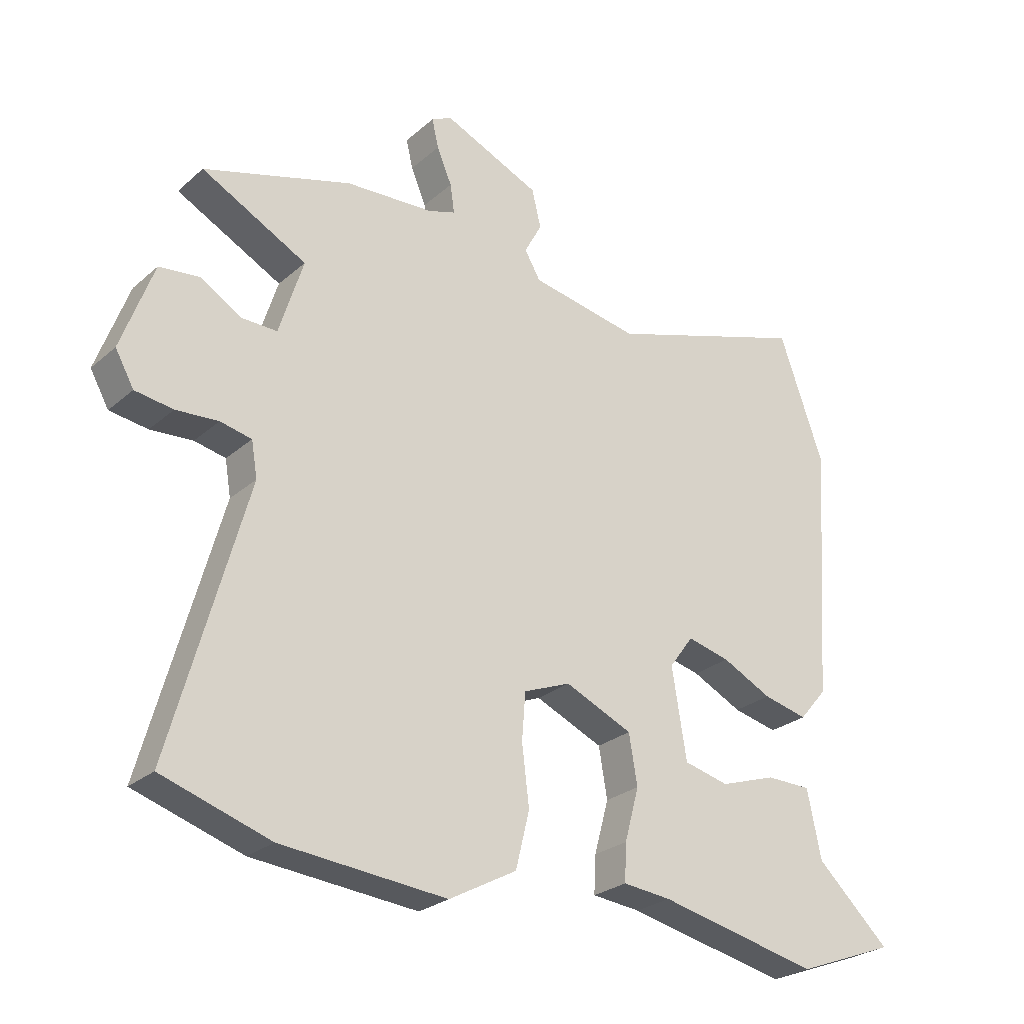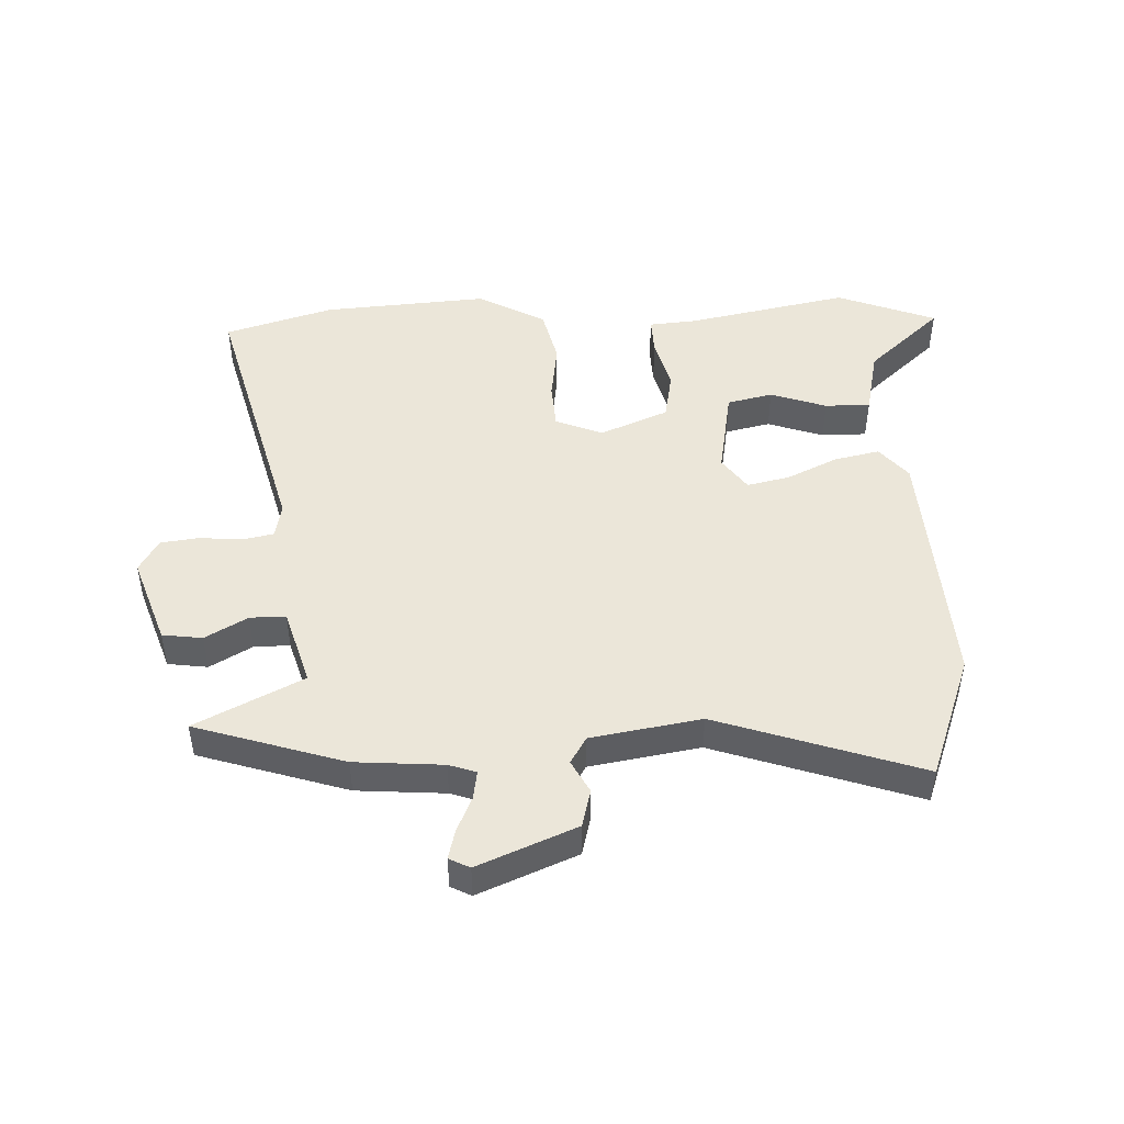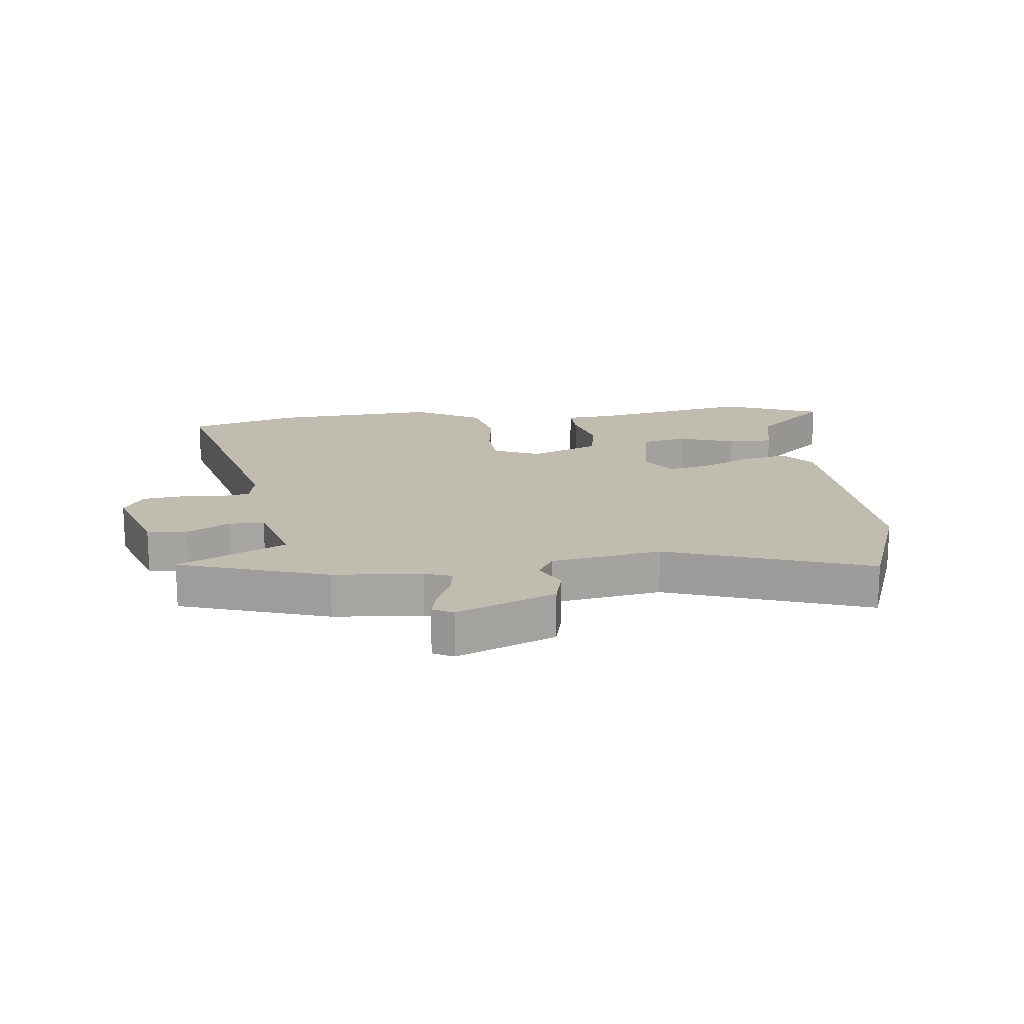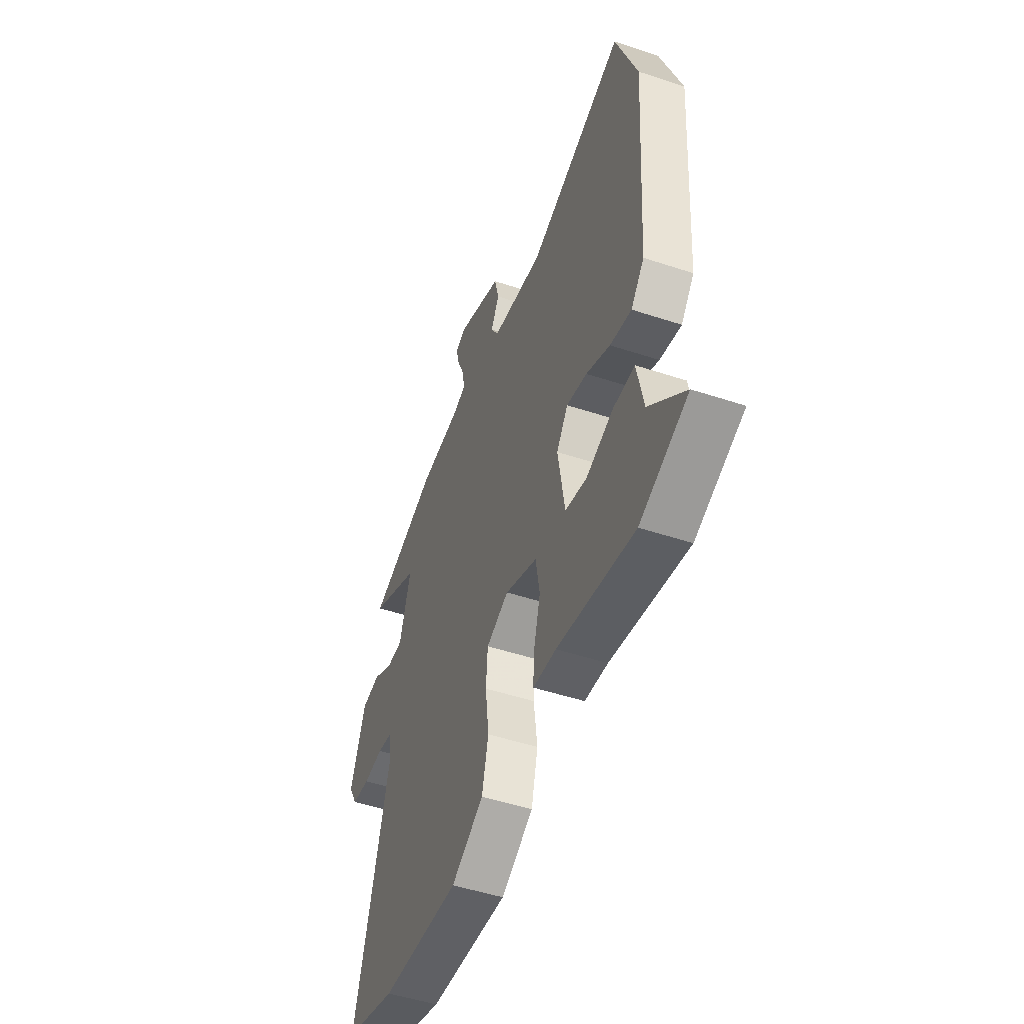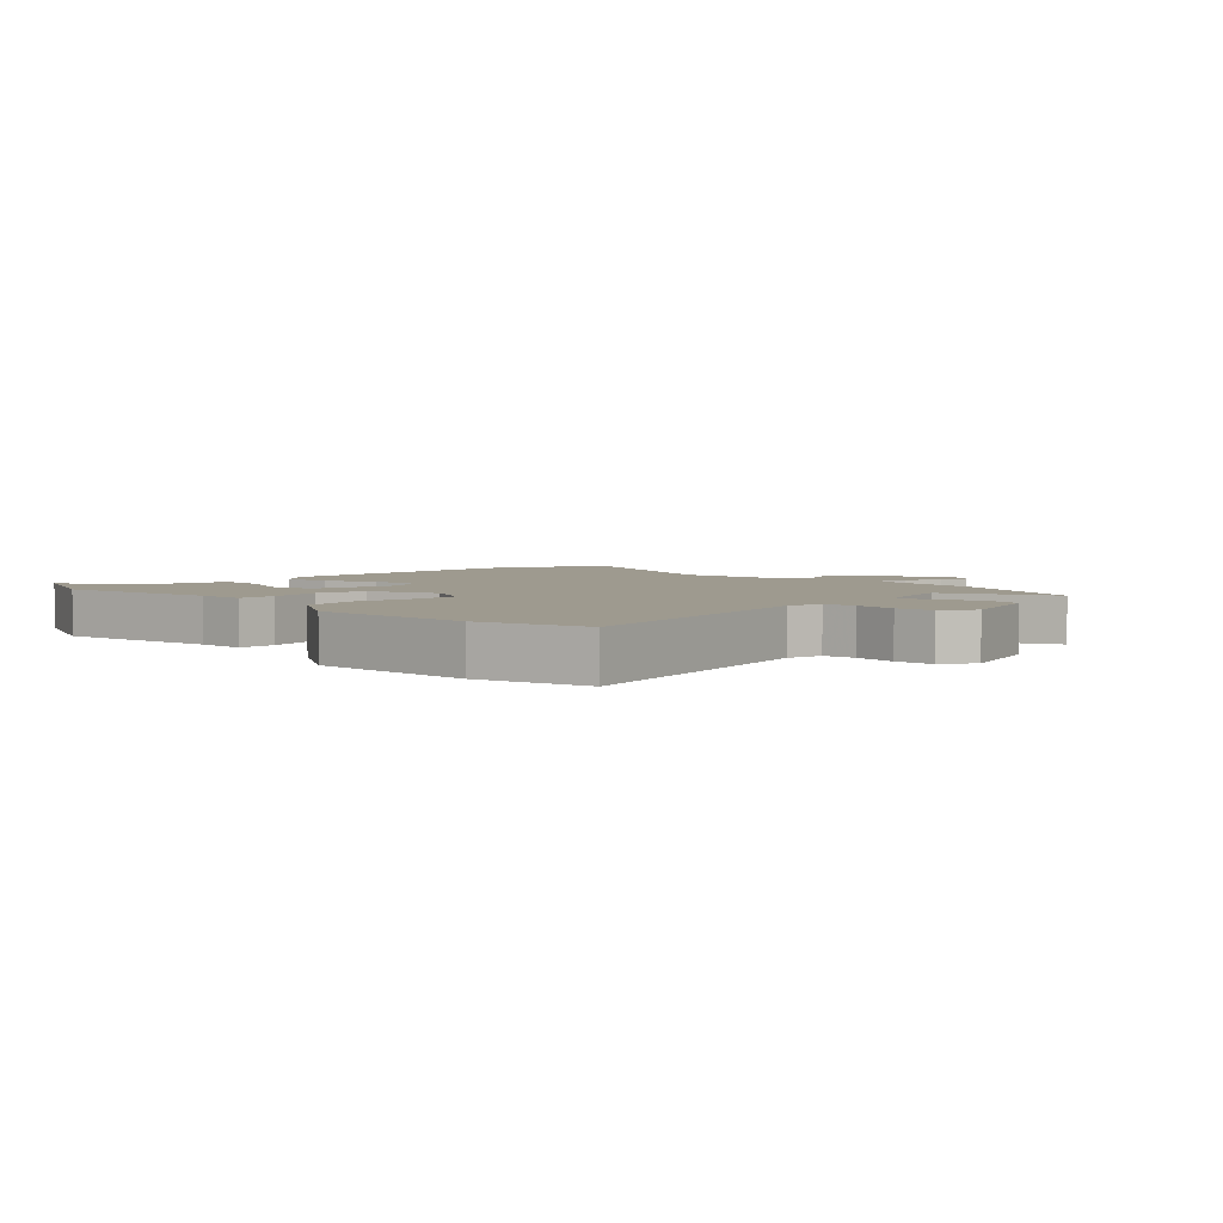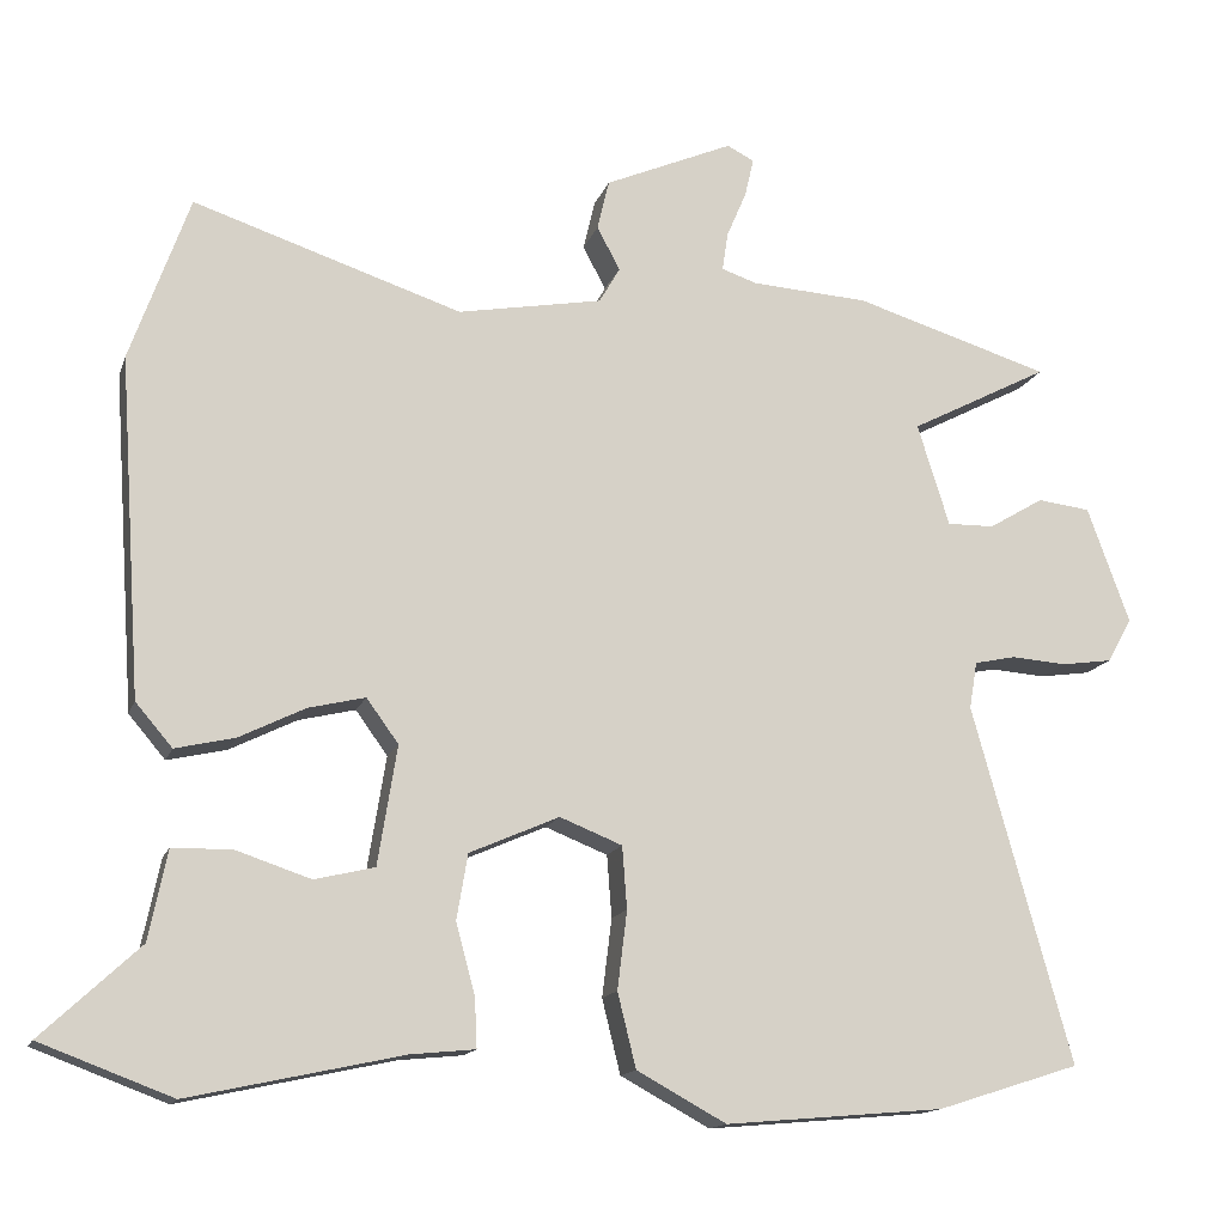
<metadata>
{"format":"obj","ext":"obj","renderer":"f3d","projection":"perspective","resolution":1024,"background":"white","views":[{"elev":-26.3,"azim":-36.9,"up":"+Z"},{"elev":46.8,"azim":-1.5,"up":"+Y"},{"elev":16.6,"azim":-5.5,"up":"+Y"},{"elev":-49.5,"azim":69.9,"up":"+Z"},{"elev":3.8,"azim":-132.2,"up":"+Y"},{"elev":-14.6,"azim":164.6,"up":"+Z"}]}
</metadata>
<code>
v 0.617 0.07 -0.456
v 0.452 0.07 -0.518
v 0.185 0.07 -0.46
v 0.105 0.07 -0.452
v 0.108 0.07 -0.39
v 0.132 0.07 -0.302
v 0.118 0.07 -0.22
v 0.006 0.07 -0.171
v -0.072 0.07 -0.202
v -0.078 0.07 -0.28
v -0.066 0.07 -0.378
v -0.089 0.07 -0.471
v -0.201 0.07 -0.532
v -0.475 0.07 -0.508
v -0.654 0.07 -0.451
v -0.53 0.07 -0.004
v -0.54 0.07 0.055
v -0.592 0.07 0.066
v -0.662 0.07 0.061
v -0.725 0.07 0.07
v -0.756 0.07 0.125
v -0.703 0.07 0.271
v -0.637 0.07 0.279
v -0.568 0.07 0.238
v -0.509 0.07 0.237
v -0.469 0.07 0.365
v -0.644 0.07 0.456
v -0.398 0.07 0.531
v -0.252 0.07 0.54
v -0.207 0.07 0.555
v -0.214 0.07 0.603
v -0.239 0.07 0.662
v -0.25 0.07 0.71
v -0.216 0.07 0.727
v -0.055 0.07 0.657
v -0.04 0.07 0.594
v -0.069 0.07 0.54
v -0.043 0.07 0.495
v 0.138 0.07 0.462
v 0.474 0.07 0.572
v 0.548 0.07 0.364
v 0.519 0.07 -0.059
v 0.473 0.07 -0.113
v 0.399 0.07 -0.096
v 0.316 0.07 -0.055
v 0.245 0.07 -0.038
v 0.205 0.07 -0.093
v 0.229 0.07 -0.242
v 0.304 0.07 -0.26
v 0.397 0.07 -0.229
v 0.472 0.07 -0.23
v 0.495 0.07 -0.342
v 0.617 0 -0.456
v 0.452 0 -0.518
v 0.185 0 -0.46
v 0.105 0 -0.452
v 0.108 0 -0.39
v 0.132 0 -0.302
v 0.118 0 -0.22
v 0.006 0 -0.171
v -0.072 0 -0.202
v -0.078 0 -0.28
v -0.066 0 -0.378
v -0.089 0 -0.471
v -0.201 0 -0.532
v -0.475 0 -0.508
v -0.654 0 -0.451
v -0.53 0 -0.004
v -0.54 0 0.055
v -0.592 0 0.066
v -0.662 0 0.061
v -0.725 0 0.07
v -0.756 0 0.125
v -0.703 0 0.271
v -0.637 0 0.279
v -0.568 0 0.238
v -0.509 0 0.237
v -0.469 0 0.365
v -0.644 0 0.456
v -0.398 0 0.531
v -0.252 0 0.54
v -0.207 0 0.555
v -0.214 0 0.603
v -0.239 0 0.662
v -0.25 0 0.71
v -0.216 0 0.727
v -0.055 0 0.657
v -0.04 0 0.594
v -0.069 0 0.54
v -0.043 0 0.495
v 0.138 0 0.462
v 0.474 0 0.572
v 0.548 0 0.364
v 0.519 0 -0.059
v 0.473 0 -0.113
v 0.399 0 -0.096
v 0.316 0 -0.055
v 0.245 0 -0.038
v 0.205 0 -0.093
v 0.229 0 -0.242
v 0.304 0 -0.26
v 0.397 0 -0.229
v 0.472 0 -0.23
v 0.495 0 -0.342
f 49 50 51 52
f 1 2 3
f 52 1 3
f 49 52 3
f 48 49 3
f 4 5 6
f 3 4 6
f 48 3 6
f 47 48 6
f 43 44 45
f 42 43 45
f 41 42 45
f 40 41 45
f 39 40 45
f 38 39 45 46
f 37 38 46 47
f 35 36 37
f 34 35 37
f 33 34 37
f 32 33 37
f 31 32 37
f 30 31 37 47
f 26 27 28 29
f 29 30 47
f 26 29 47
f 25 26 47
f 22 23 24
f 21 22 24
f 20 21 24
f 19 20 24
f 18 19 24
f 24 25 47
f 18 24 47
f 17 18 47
f 14 15 16
f 13 14 16
f 12 13 16
f 11 12 16
f 10 11 16
f 9 10 16 17
f 8 9 17
f 47 6 7
f 47 7 8
f 8 17 47
f 104 103 102 101
f 55 54 53
f 55 53 104
f 55 104 101
f 55 101 100
f 58 57 56
f 58 56 55
f 58 55 100
f 58 100 99
f 97 96 95
f 97 95 94
f 97 94 93
f 97 93 92
f 97 92 91
f 98 97 91 90
f 99 98 90 89
f 89 88 87
f 89 87 86
f 89 86 85
f 89 85 84
f 89 84 83
f 99 89 83 82
f 81 80 79 78
f 99 82 81
f 99 81 78
f 99 78 77
f 76 75 74
f 76 74 73
f 76 73 72
f 76 72 71
f 76 71 70
f 99 77 76
f 99 76 70
f 99 70 69
f 68 67 66
f 68 66 65
f 68 65 64
f 68 64 63
f 68 63 62
f 69 68 62 61
f 69 61 60
f 59 58 99
f 60 59 99
f 99 69 60
f 1 53 54 2
f 2 54 55 3
f 3 55 56 4
f 4 56 57 5
f 5 57 58 6
f 6 58 59 7
f 7 59 60 8
f 8 60 61 9
f 9 61 62 10
f 10 62 63 11
f 11 63 64 12
f 12 64 65 13
f 13 65 66 14
f 14 66 67 15
f 15 67 68 16
f 16 68 69 17
f 17 69 70 18
f 18 70 71 19
f 19 71 72 20
f 20 72 73 21
f 21 73 74 22
f 22 74 75 23
f 23 75 76 24
f 24 76 77 25
f 25 77 78 26
f 26 78 79 27
f 27 79 80 28
f 28 80 81 29
f 29 81 82 30
f 30 82 83 31
f 31 83 84 32
f 32 84 85 33
f 33 85 86 34
f 34 86 87 35
f 35 87 88 36
f 36 88 89 37
f 37 89 90 38
f 38 90 91 39
f 39 91 92 40
f 40 92 93 41
f 41 93 94 42
f 42 94 95 43
f 43 95 96 44
f 44 96 97 45
f 45 97 98 46
f 46 98 99 47
f 47 99 100 48
f 48 100 101 49
f 49 101 102 50
f 50 102 103 51
f 51 103 104 52
f 52 104 53 1

</code>
